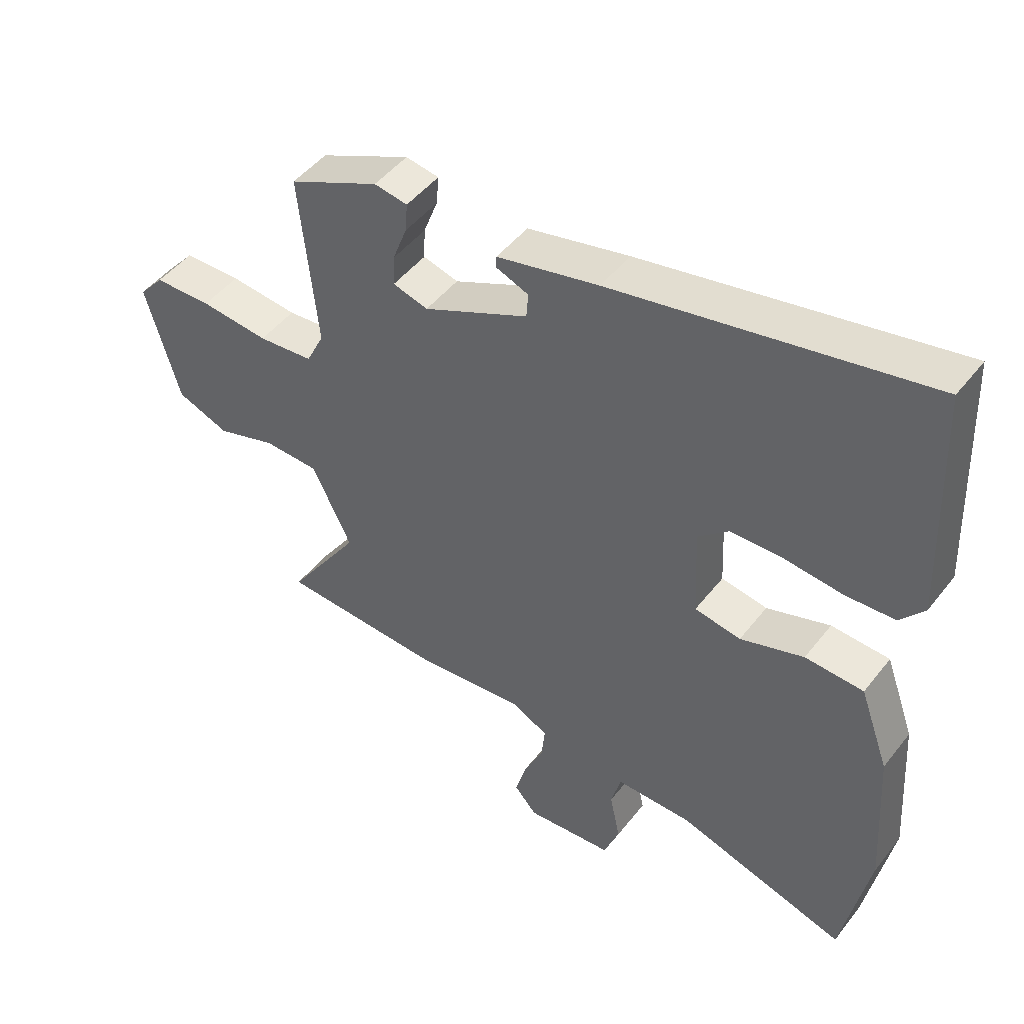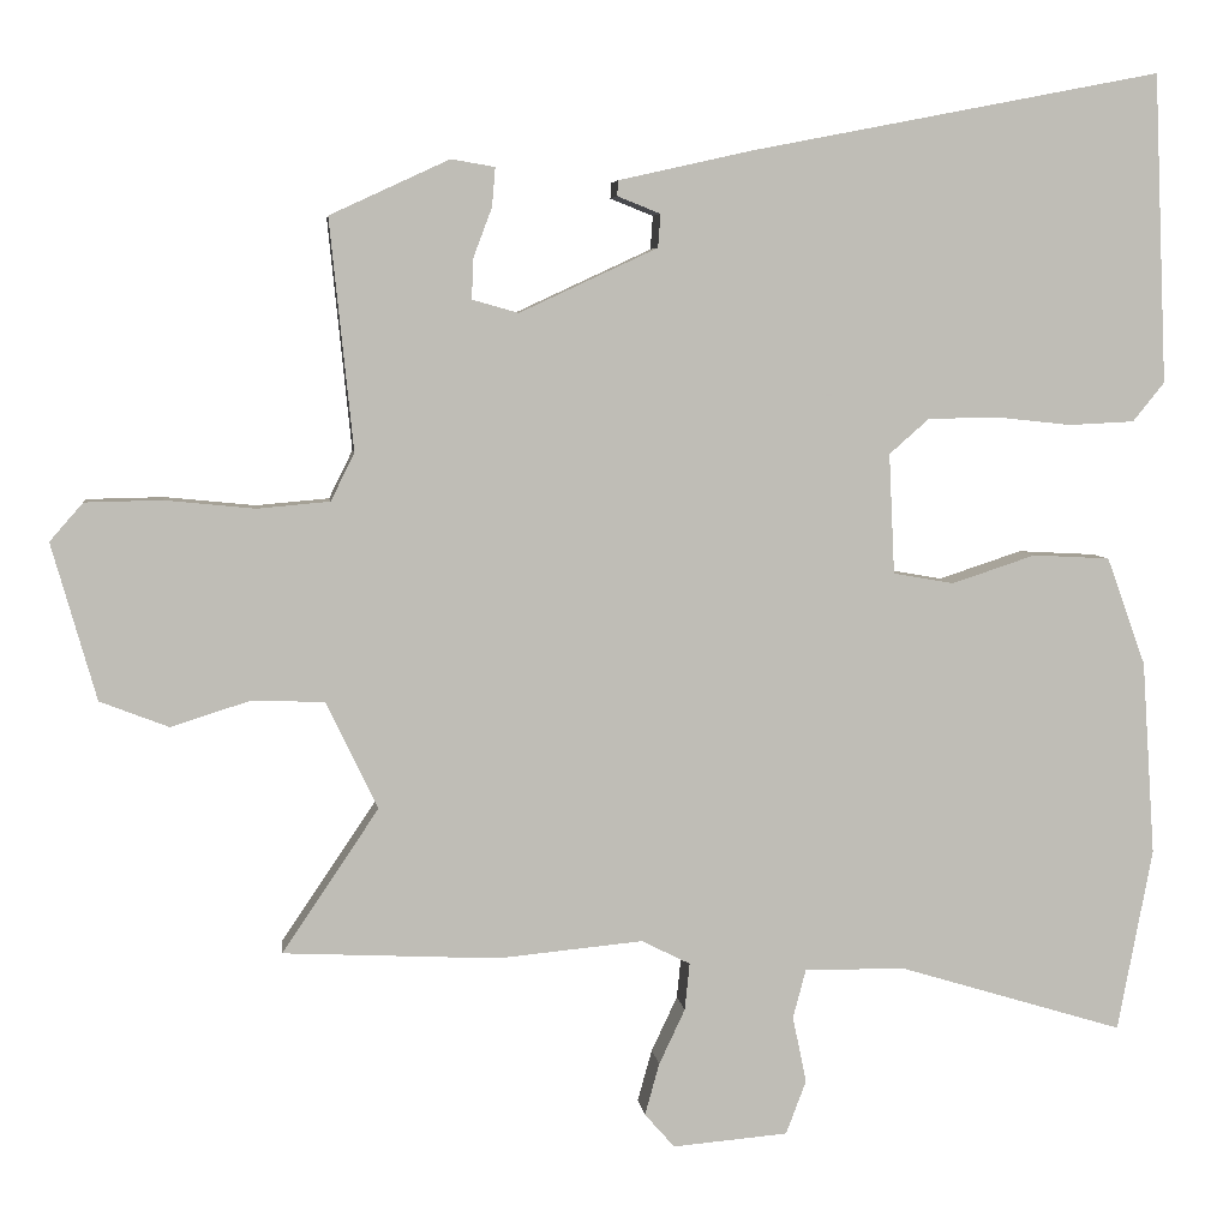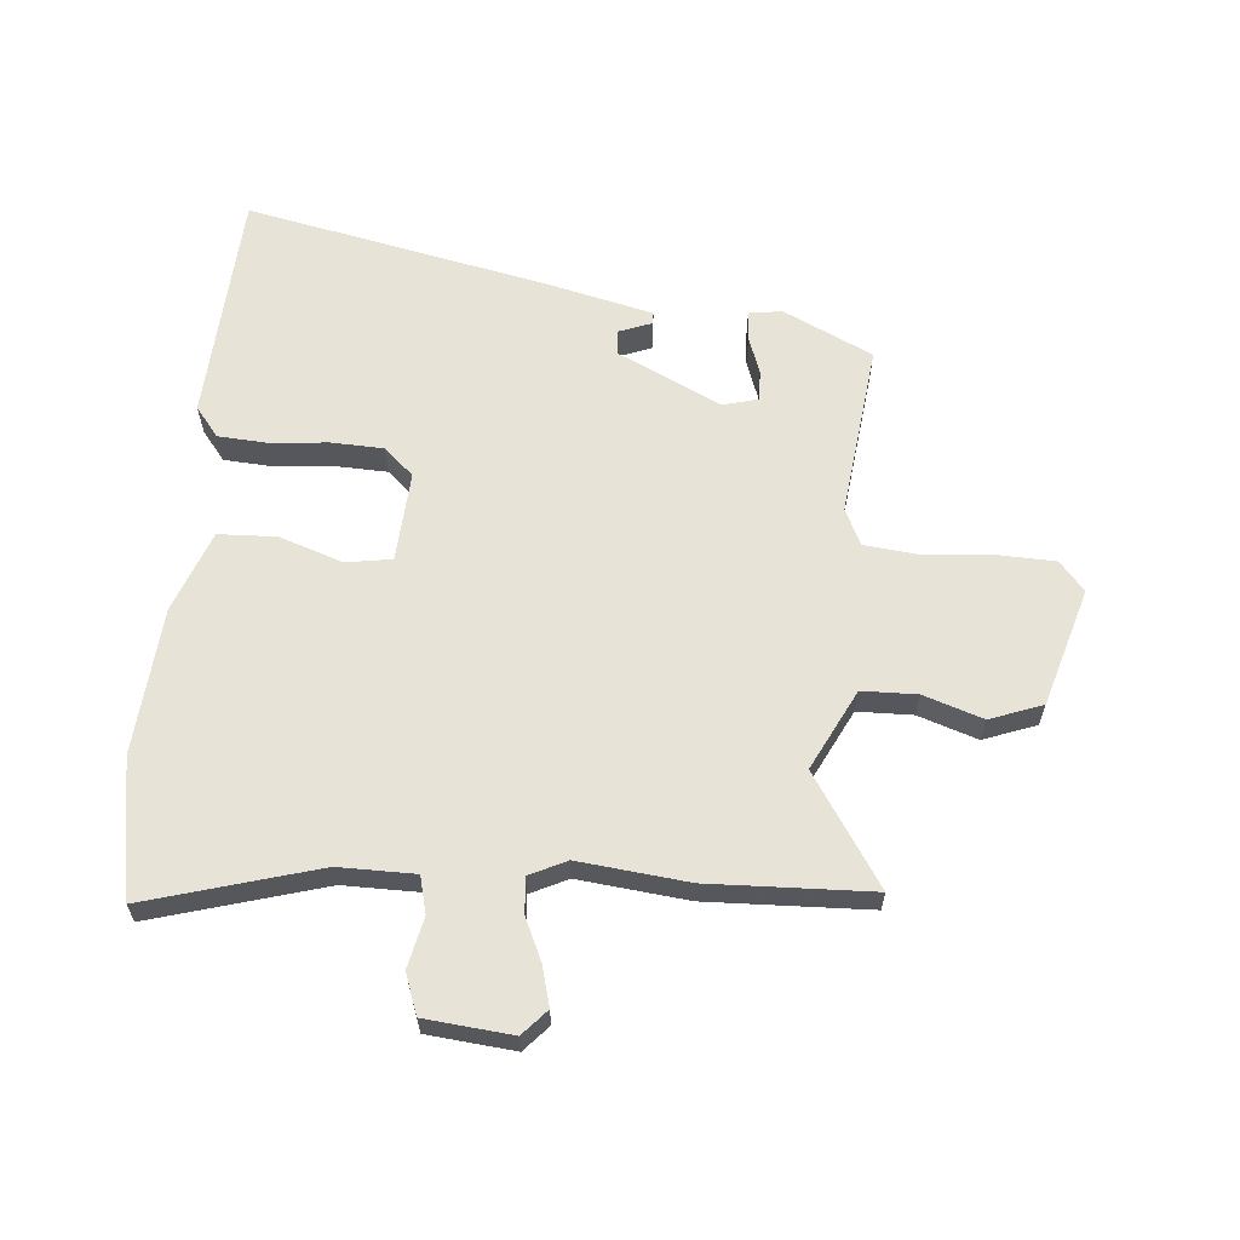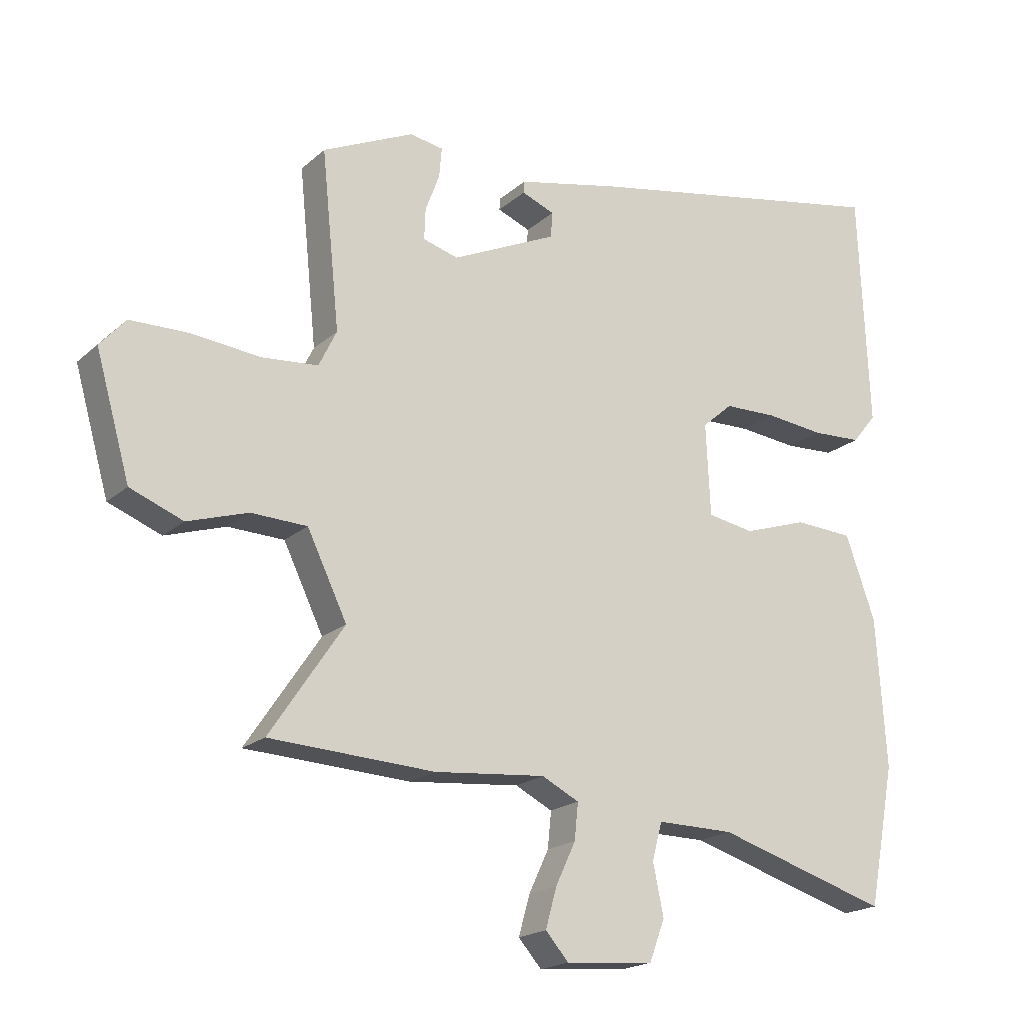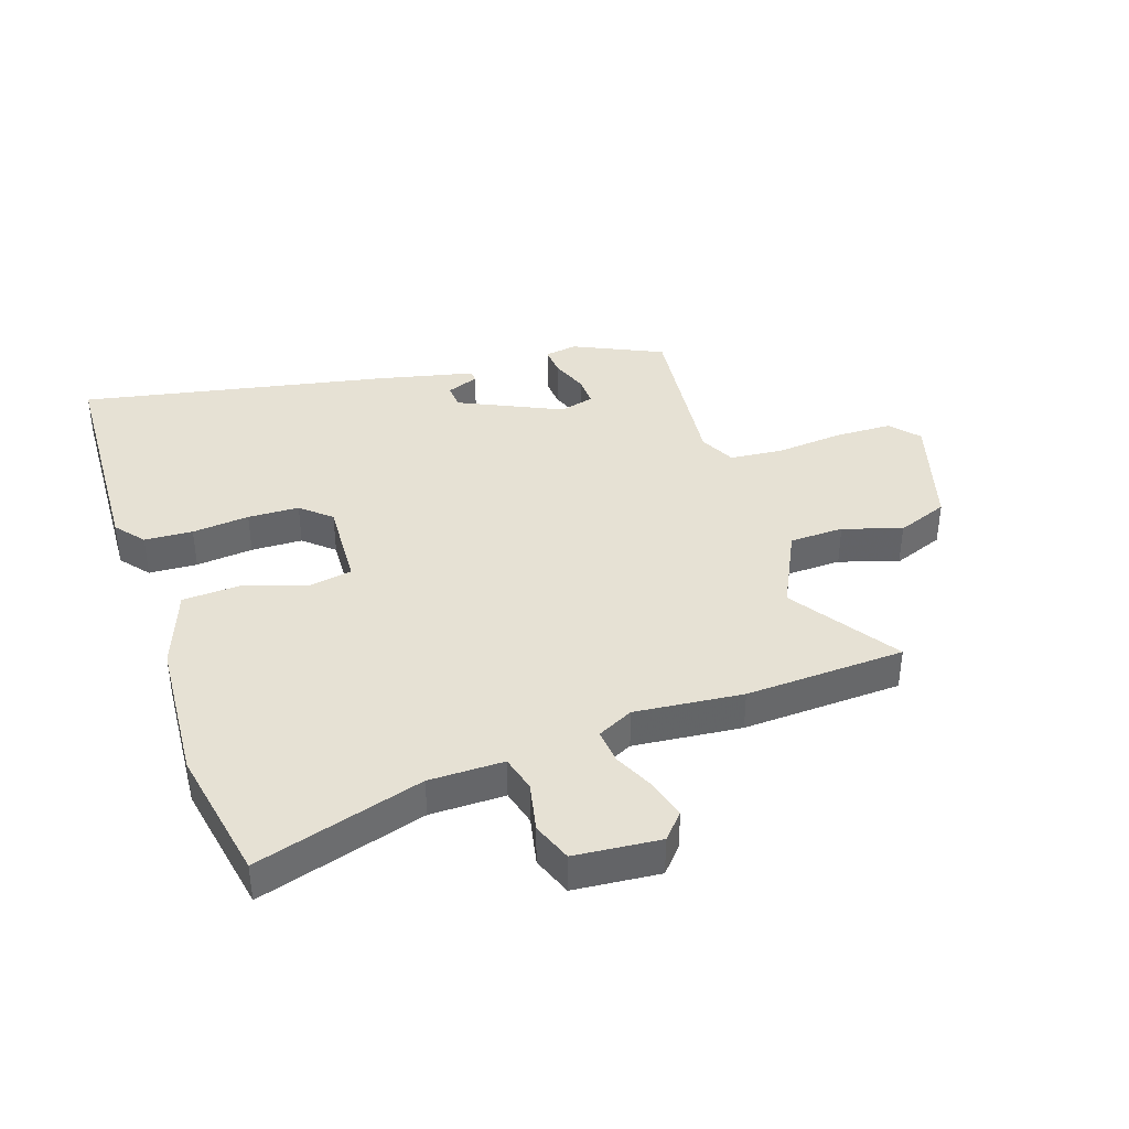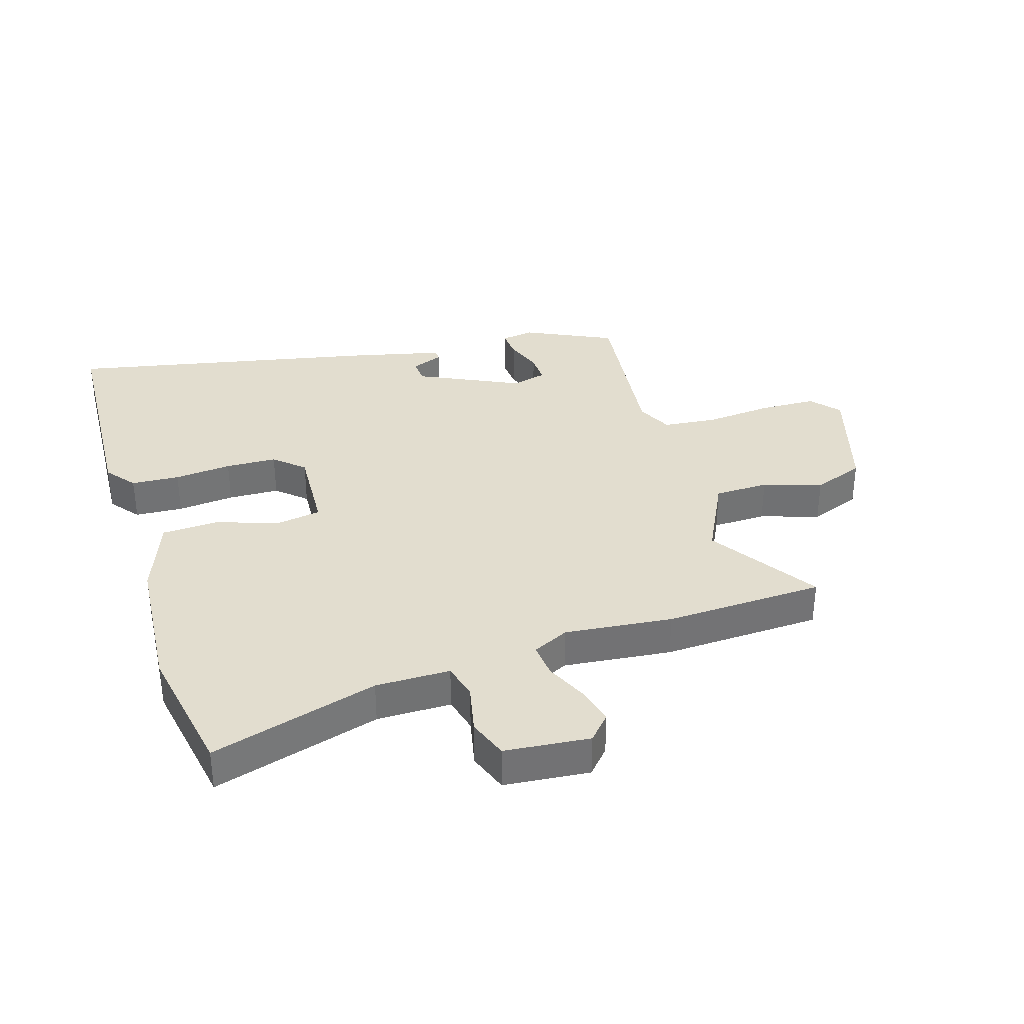
<metadata>
{"format":"obj","ext":"obj","renderer":"f3d","projection":"perspective","resolution":1024,"background":"white","views":[{"elev":47.6,"azim":36.0,"up":"+Z"},{"elev":5.4,"azim":-7.0,"up":"+Z"},{"elev":62.4,"azim":-174.3,"up":"+Y"},{"elev":-19.4,"azim":-32.6,"up":"+Z"},{"elev":39.1,"azim":161.6,"up":"+Y"},{"elev":34.8,"azim":163.3,"up":"+Y"}]}
</metadata>
<code>
v -0.512 0.07 0.4
v -0.365 0.07 0.468
v -0.311 0.07 0.459
v -0.315 0.07 0.411
v -0.338 0.07 0.35
v -0.34 0.07 0.3
v -0.283 0.07 0.284
v -0.113 0.07 0.363
v -0.11 0.07 0.404
v -0.163 0.07 0.425
v -0.162 0.07 0.444
v 0.003 0.07 0.481
v 0.508 0.07 0.579
v 0.524 0.07 0.198
v 0.485 0.07 0.15
v 0.405 0.07 0.146
v 0.31 0.07 0.156
v 0.225 0.07 0.154
v 0.176 0.07 0.111
v 0.183 0.07 -0.037
v 0.258 0.07 -0.05
v 0.361 0.07 -0.016
v 0.456 0.07 -0.021
v 0.504 0.07 -0.154
v 0.52 0.07 -0.394
v 0.477 0.07 -0.619
v 0.199 0.07 -0.535
v 0.075 0.07 -0.534
v 0.059 0.07 -0.594
v 0.076 0.07 -0.676
v 0.051 0.07 -0.742
v -0.091 0.07 -0.754
v -0.128 0.07 -0.712
v -0.11 0.07 -0.648
v -0.078 0.07 -0.58
v -0.072 0.07 -0.522
v -0.132 0.07 -0.492
v -0.311 0.07 -0.509
v -0.576 0.07 -0.496
v -0.457 0.07 -0.319
v -0.521 0.07 -0.187
v -0.611 0.07 -0.184
v -0.708 0.07 -0.215
v -0.793 0.07 -0.182
v -0.848 0.07 0.011
v -0.807 0.07 0.058
v -0.713 0.07 0.06
v -0.602 0.07 0.049
v -0.512 0.07 0.057
v -0.483 0.07 0.116
v -0.512 0 0.4
v -0.365 0 0.468
v -0.311 0 0.459
v -0.315 0 0.411
v -0.338 0 0.35
v -0.34 0 0.3
v -0.283 0 0.284
v -0.113 0 0.363
v -0.11 0 0.404
v -0.163 0 0.425
v -0.162 0 0.444
v 0.003 0 0.481
v 0.508 0 0.579
v 0.524 0 0.198
v 0.485 0 0.15
v 0.405 0 0.146
v 0.31 0 0.156
v 0.225 0 0.154
v 0.176 0 0.111
v 0.183 0 -0.037
v 0.258 0 -0.05
v 0.361 0 -0.016
v 0.456 0 -0.021
v 0.504 0 -0.154
v 0.52 0 -0.394
v 0.477 0 -0.619
v 0.199 0 -0.535
v 0.075 0 -0.534
v 0.059 0 -0.594
v 0.076 0 -0.676
v 0.051 0 -0.742
v -0.091 0 -0.754
v -0.128 0 -0.712
v -0.11 0 -0.648
v -0.078 0 -0.58
v -0.072 0 -0.522
v -0.132 0 -0.492
v -0.311 0 -0.509
v -0.576 0 -0.496
v -0.457 0 -0.319
v -0.521 0 -0.187
v -0.611 0 -0.184
v -0.708 0 -0.215
v -0.793 0 -0.182
v -0.848 0 0.011
v -0.807 0 0.058
v -0.713 0 0.06
v -0.602 0 0.049
v -0.512 0 0.057
v -0.483 0 0.116
f 46 47 48
f 45 46 48
f 44 45 48
f 43 44 48
f 42 43 48
f 41 42 48 49
f 40 41 49 50
f 37 38 39 40
f 36 37 40 50
f 33 34 35
f 32 33 35
f 31 32 35
f 30 31 35
f 29 30 35
f 28 29 35 36
f 36 50 1
f 28 36 1
f 27 28 1
f 25 26 27
f 24 25 27
f 23 24 27
f 22 23 27
f 21 22 27
f 15 16 17
f 14 15 17
f 13 14 17
f 12 13 17
f 11 12 17
f 11 17 18
f 9 10 11
f 9 11 18
f 8 9 18 19
f 3 4 5
f 2 3 5
f 1 2 5
f 1 5 6
f 27 1 6
f 20 21 27
f 19 20 27
f 8 19 27
f 7 8 27
f 6 7 27
f 98 97 96
f 98 96 95
f 98 95 94
f 98 94 93
f 98 93 92
f 99 98 92 91
f 100 99 91 90
f 90 89 88 87
f 100 90 87 86
f 85 84 83
f 85 83 82
f 85 82 81
f 85 81 80
f 85 80 79
f 86 85 79 78
f 51 100 86
f 51 86 78
f 51 78 77
f 77 76 75
f 77 75 74
f 77 74 73
f 77 73 72
f 77 72 71
f 67 66 65
f 67 65 64
f 67 64 63
f 67 63 62
f 67 62 61
f 68 67 61
f 61 60 59
f 68 61 59
f 69 68 59 58
f 55 54 53
f 55 53 52
f 55 52 51
f 56 55 51
f 56 51 77
f 77 71 70
f 77 70 69
f 77 69 58
f 77 58 57
f 77 57 56
f 1 51 52 2
f 2 52 53 3
f 3 53 54 4
f 4 54 55 5
f 5 55 56 6
f 6 56 57 7
f 7 57 58 8
f 8 58 59 9
f 9 59 60 10
f 10 60 61 11
f 11 61 62 12
f 12 62 63 13
f 13 63 64 14
f 14 64 65 15
f 15 65 66 16
f 16 66 67 17
f 17 67 68 18
f 18 68 69 19
f 19 69 70 20
f 20 70 71 21
f 21 71 72 22
f 22 72 73 23
f 23 73 74 24
f 24 74 75 25
f 25 75 76 26
f 26 76 77 27
f 27 77 78 28
f 28 78 79 29
f 29 79 80 30
f 30 80 81 31
f 31 81 82 32
f 32 82 83 33
f 33 83 84 34
f 34 84 85 35
f 35 85 86 36
f 36 86 87 37
f 37 87 88 38
f 38 88 89 39
f 39 89 90 40
f 40 90 91 41
f 41 91 92 42
f 42 92 93 43
f 43 93 94 44
f 44 94 95 45
f 45 95 96 46
f 46 96 97 47
f 47 97 98 48
f 48 98 99 49
f 49 99 100 50
f 50 100 51 1

</code>
